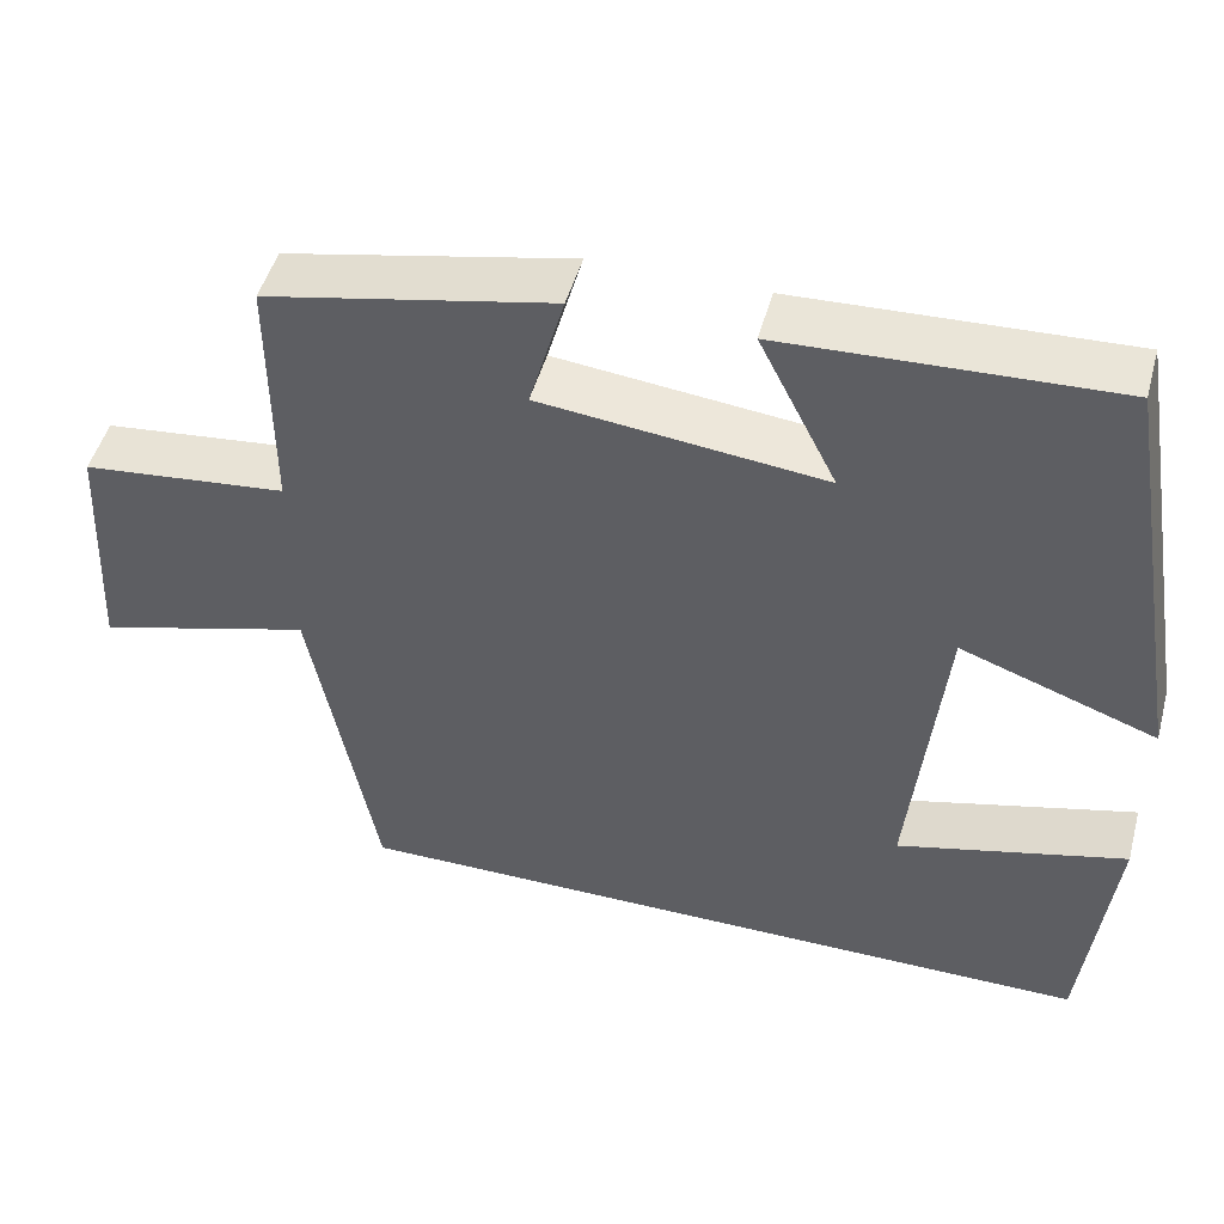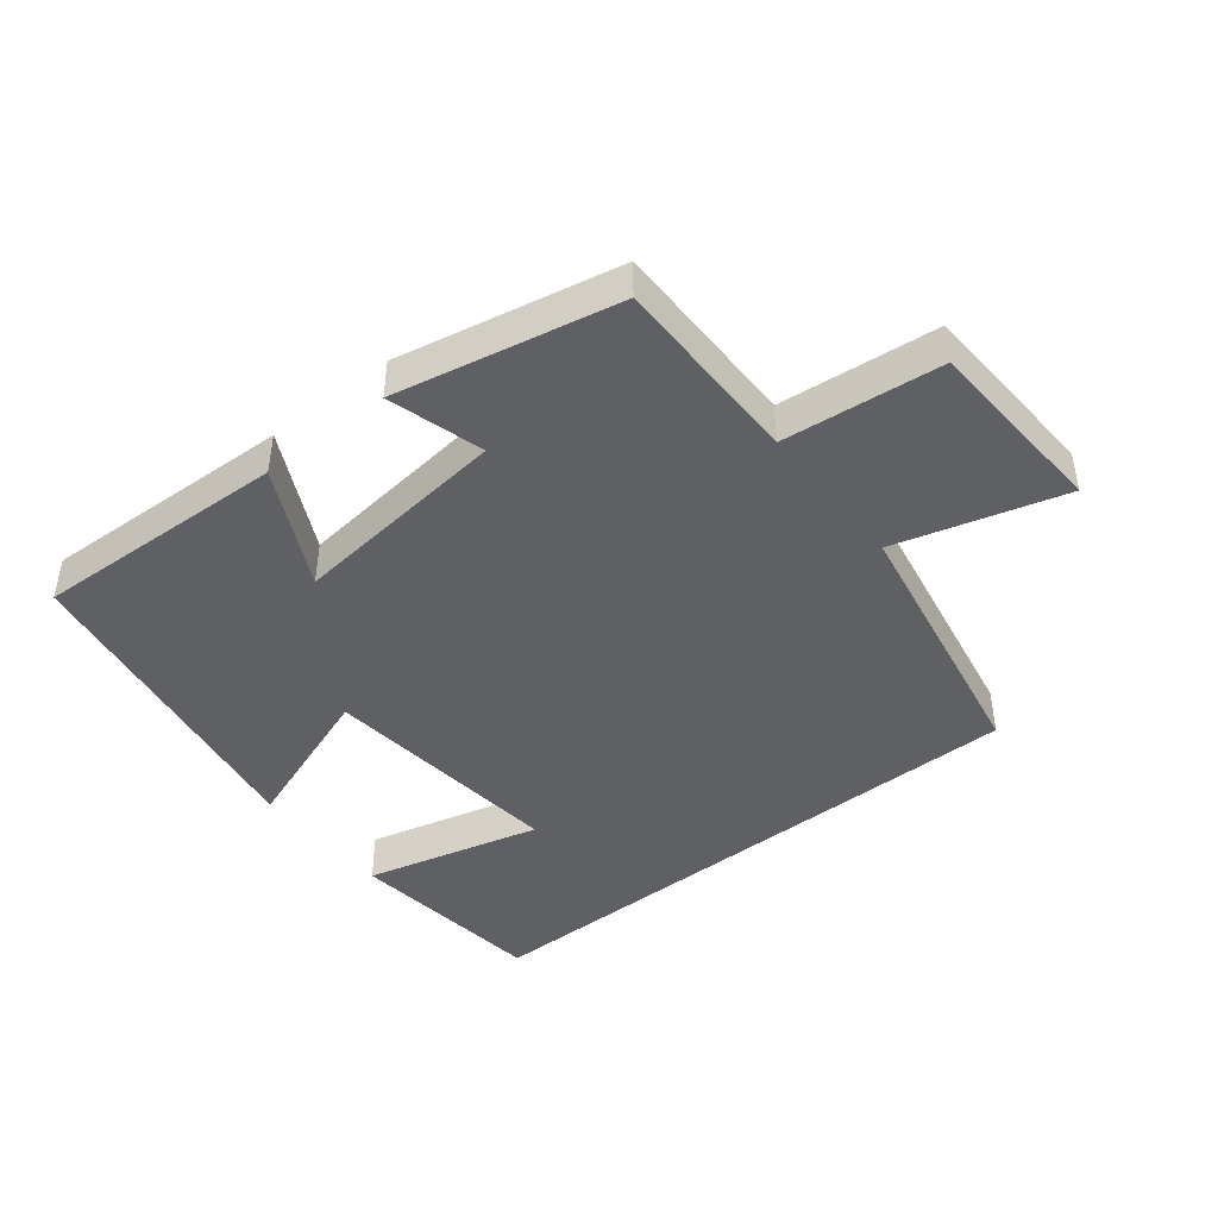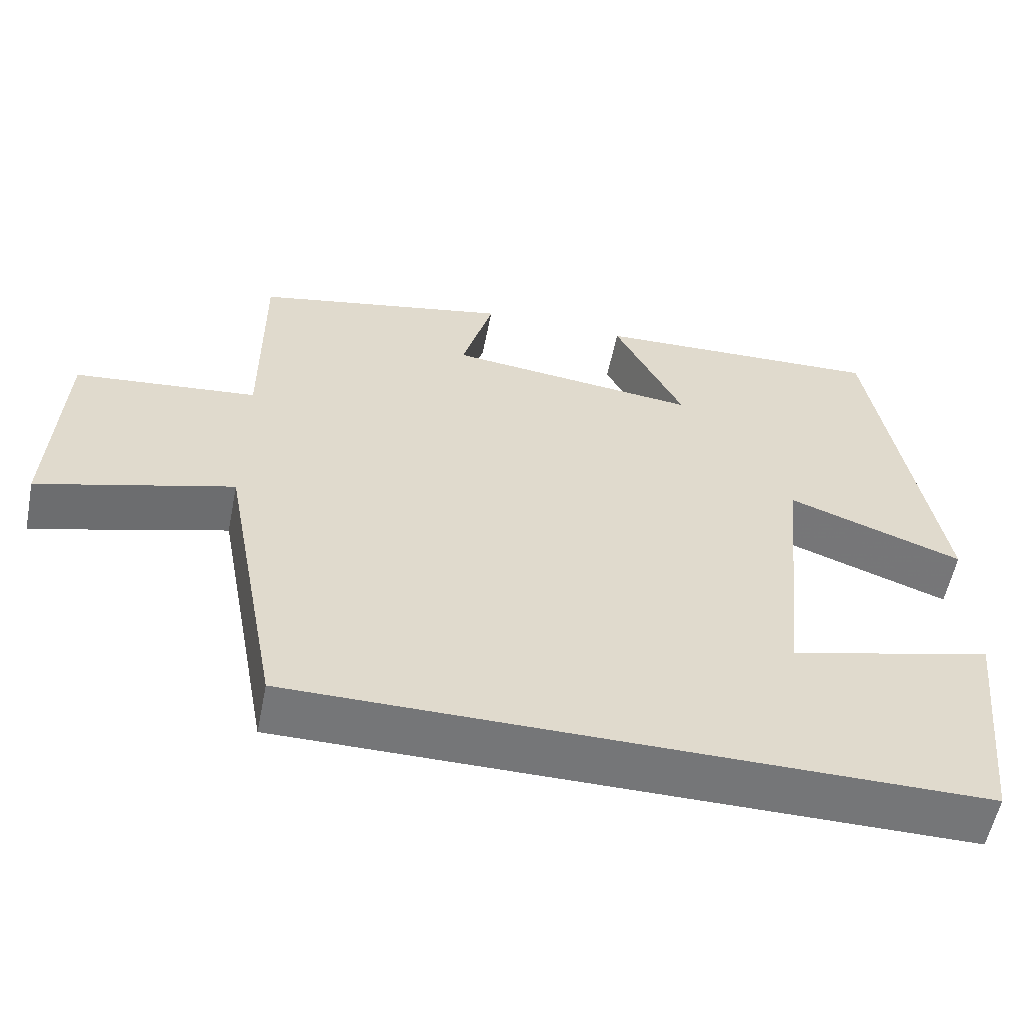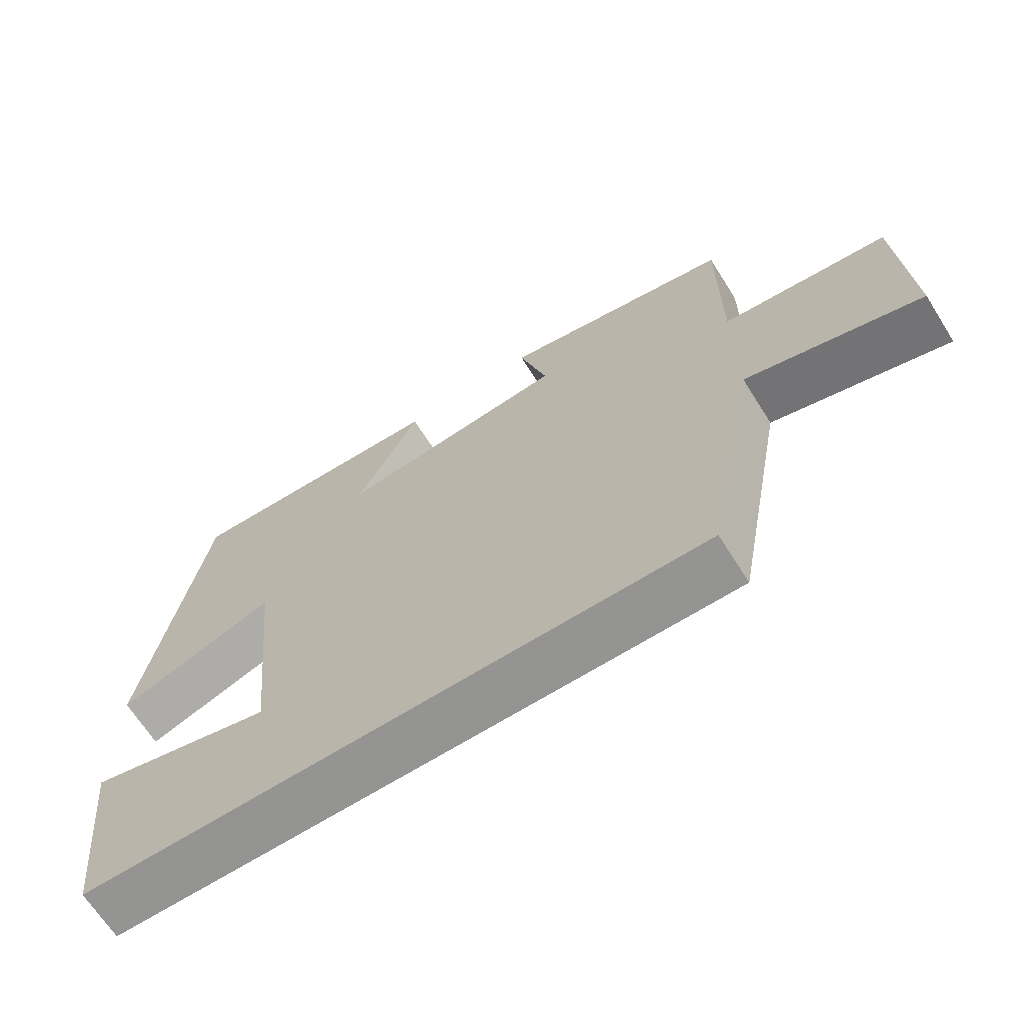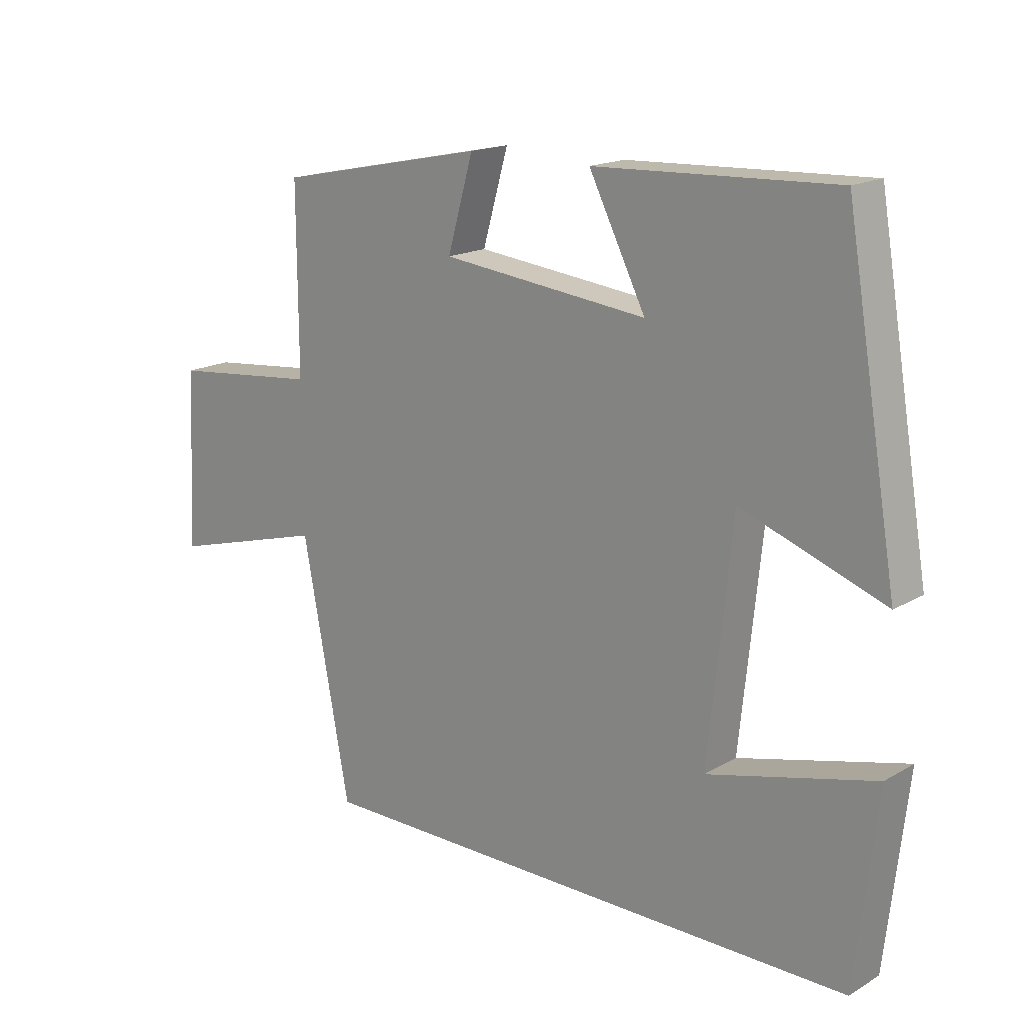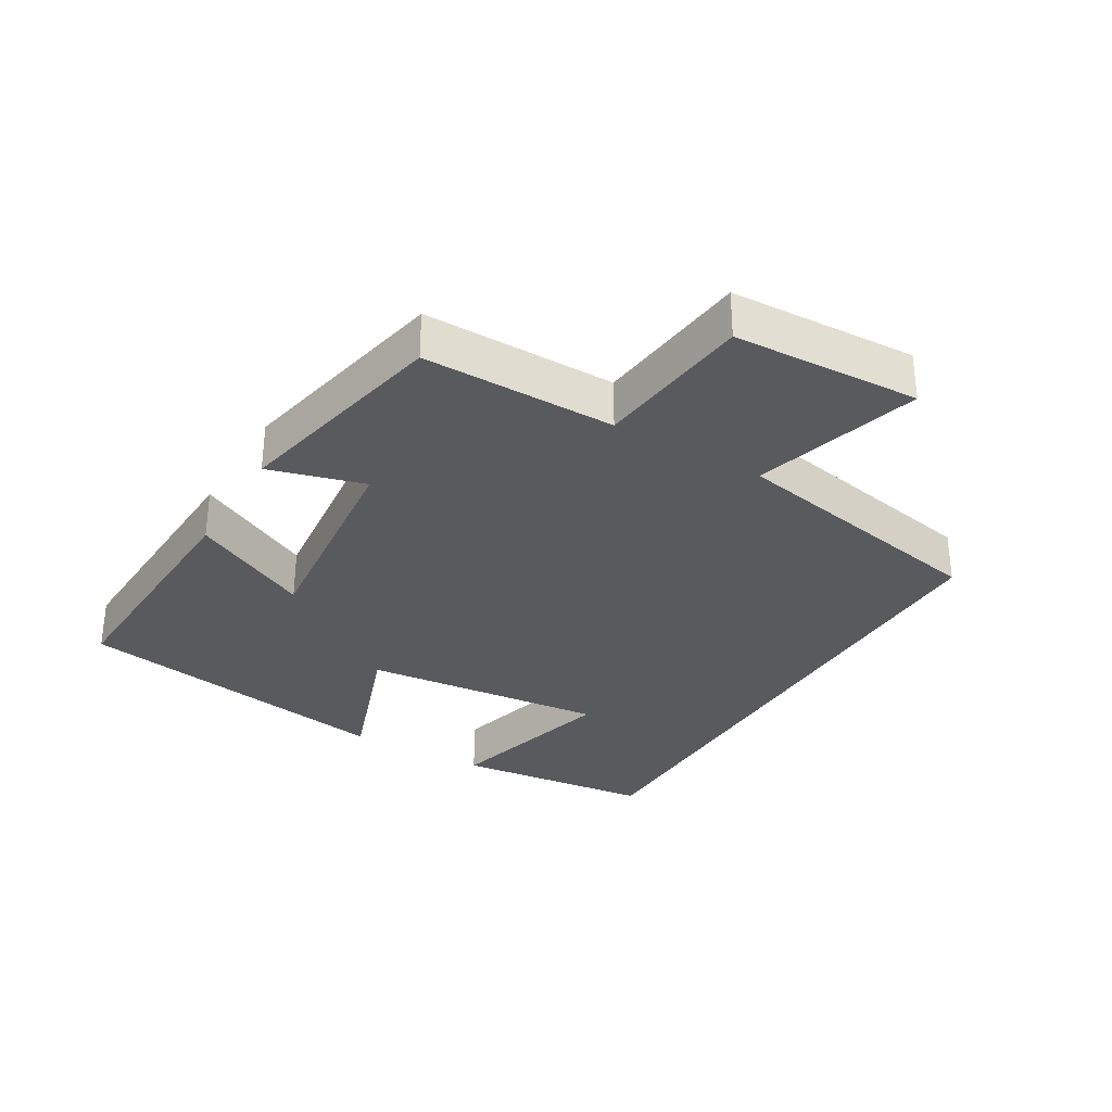
<metadata>
{"format":"obj","ext":"obj","renderer":"f3d","projection":"perspective","resolution":1024,"background":"white","views":[{"elev":48.4,"azim":-164.8,"up":"+Z"},{"elev":-43.9,"azim":38.6,"up":"+Y"},{"elev":-56.8,"azim":168.7,"up":"+Z"},{"elev":-66.9,"azim":32.3,"up":"+Z"},{"elev":17.2,"azim":-138.9,"up":"+Z"},{"elev":-31.5,"azim":59.3,"up":"+Y"}]}
</metadata>
<code>
v 0.424 0.07 -0.5
v -0.466 0.07 -0.5
v -0.5 0.07 -0.197
v -0.233 0.07 -0.265
v -0.271 0.07 0.105
v -0.5 0.07 0.023
v -0.416 0.07 0.516
v -0.032 0.07 0.5
v -0.123 0.07 0.32
v 0.207 0.07 0.356
v 0.166 0.07 0.5
v 0.501 0.07 0.431
v 0.5 0.07 0.14
v 0.739 0.07 0.115
v 0.753 0.07 -0.167
v 0.5 0.07 -0.096
v 0.424 0 -0.5
v -0.466 0 -0.5
v -0.5 0 -0.197
v -0.233 0 -0.265
v -0.271 0 0.105
v -0.5 0 0.023
v -0.416 0 0.516
v -0.032 0 0.5
v -0.123 0 0.32
v 0.207 0 0.356
v 0.166 0 0.5
v 0.501 0 0.431
v 0.5 0 0.14
v 0.739 0 0.115
v 0.753 0 -0.167
v 0.5 0 -0.096
f 13 14 15 16
f 13 16 1 2
f 10 11 12 13
f 9 10 13
f 6 7 8 9
f 5 6 9
f 4 5 9 13
f 2 3 4
f 2 4 13
f 32 31 30 29
f 18 17 32 29
f 29 28 27 26
f 29 26 25
f 25 24 23 22
f 25 22 21
f 29 25 21 20
f 20 19 18
f 29 20 18
f 1 17 18 2
f 2 18 19 3
f 3 19 20 4
f 4 20 21 5
f 5 21 22 6
f 6 22 23 7
f 7 23 24 8
f 8 24 25 9
f 9 25 26 10
f 10 26 27 11
f 11 27 28 12
f 12 28 29 13
f 13 29 30 14
f 14 30 31 15
f 15 31 32 16
f 16 32 17 1

</code>
